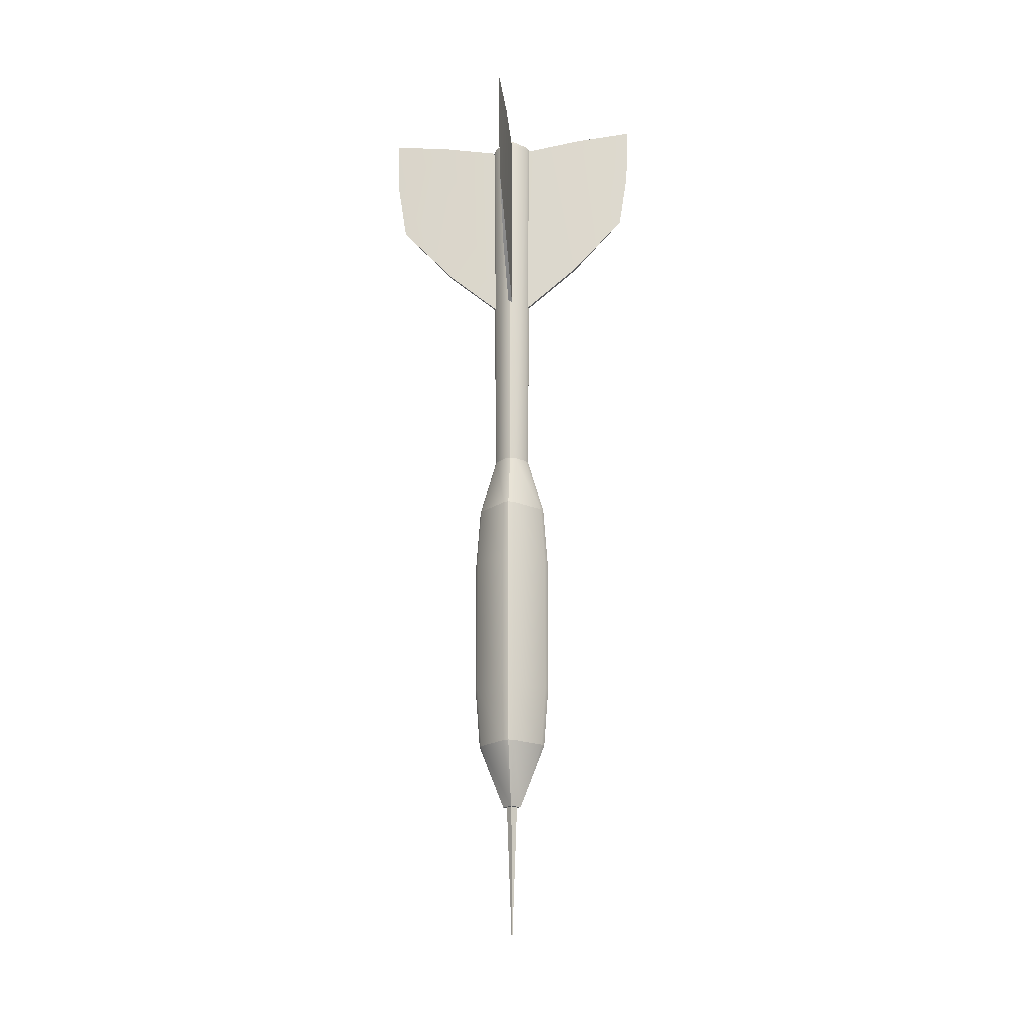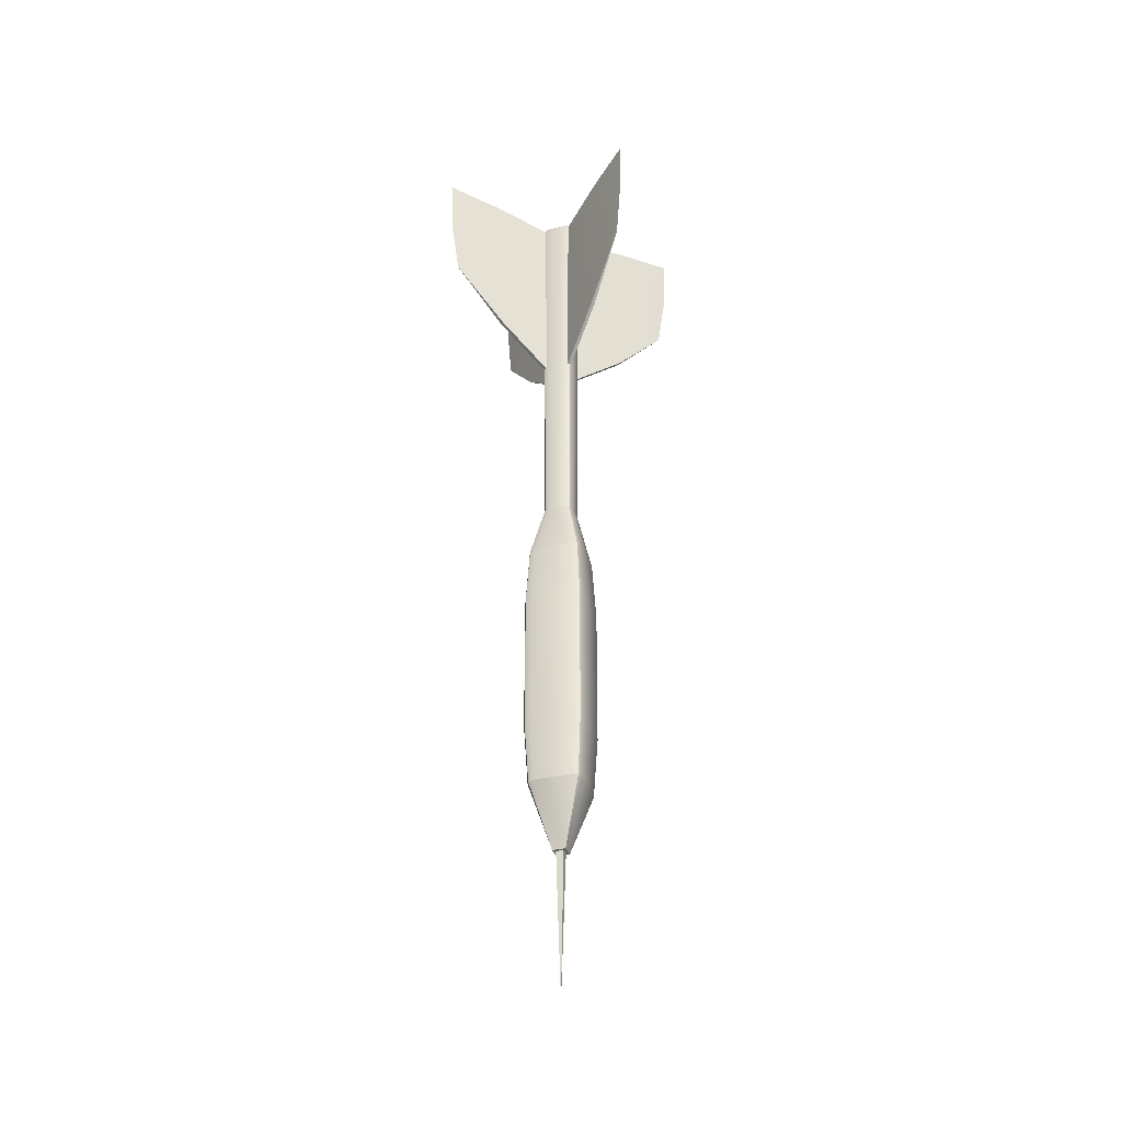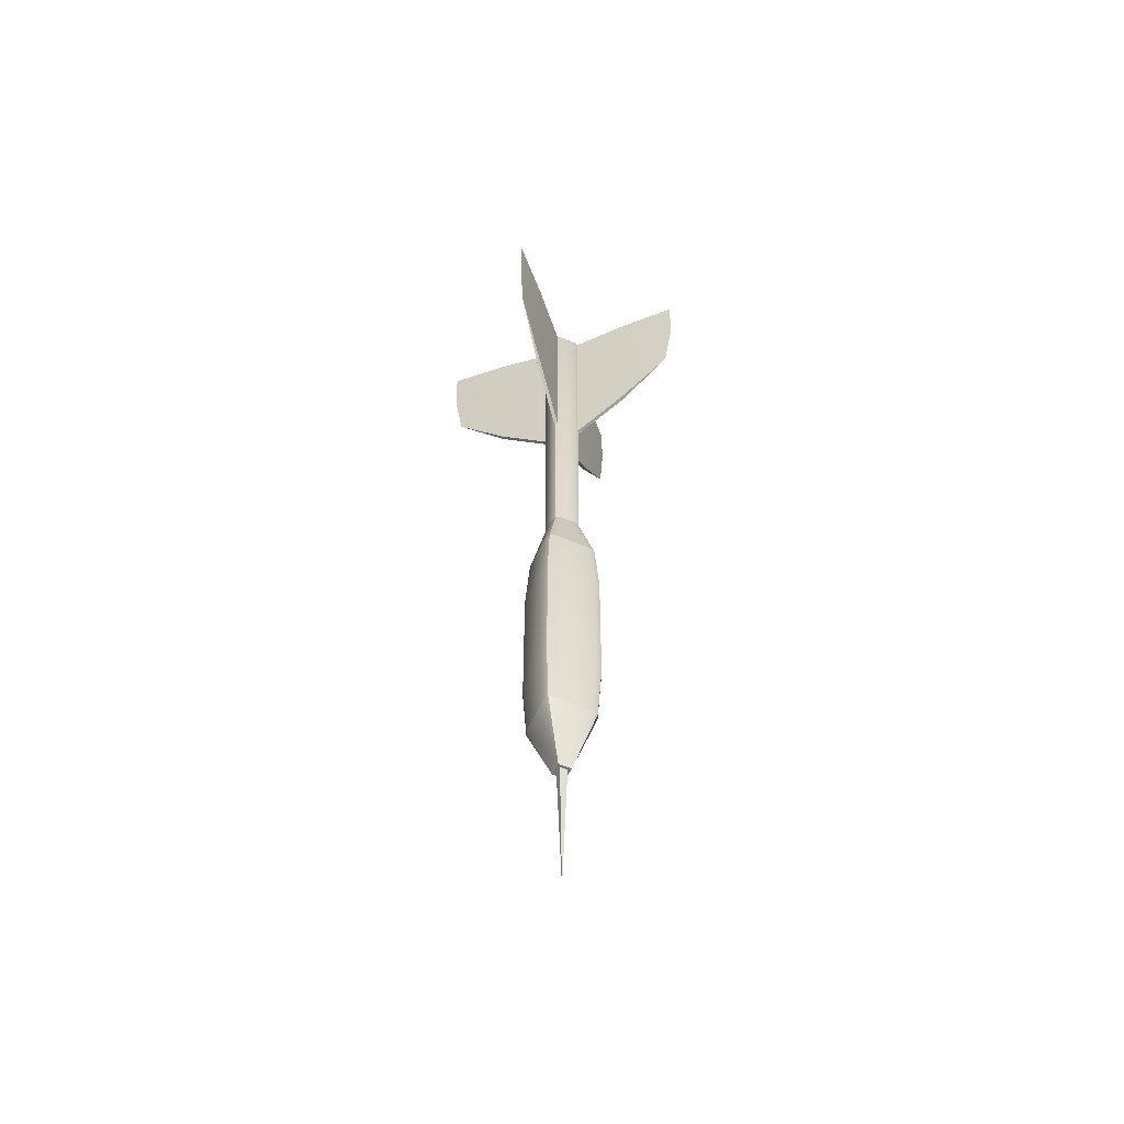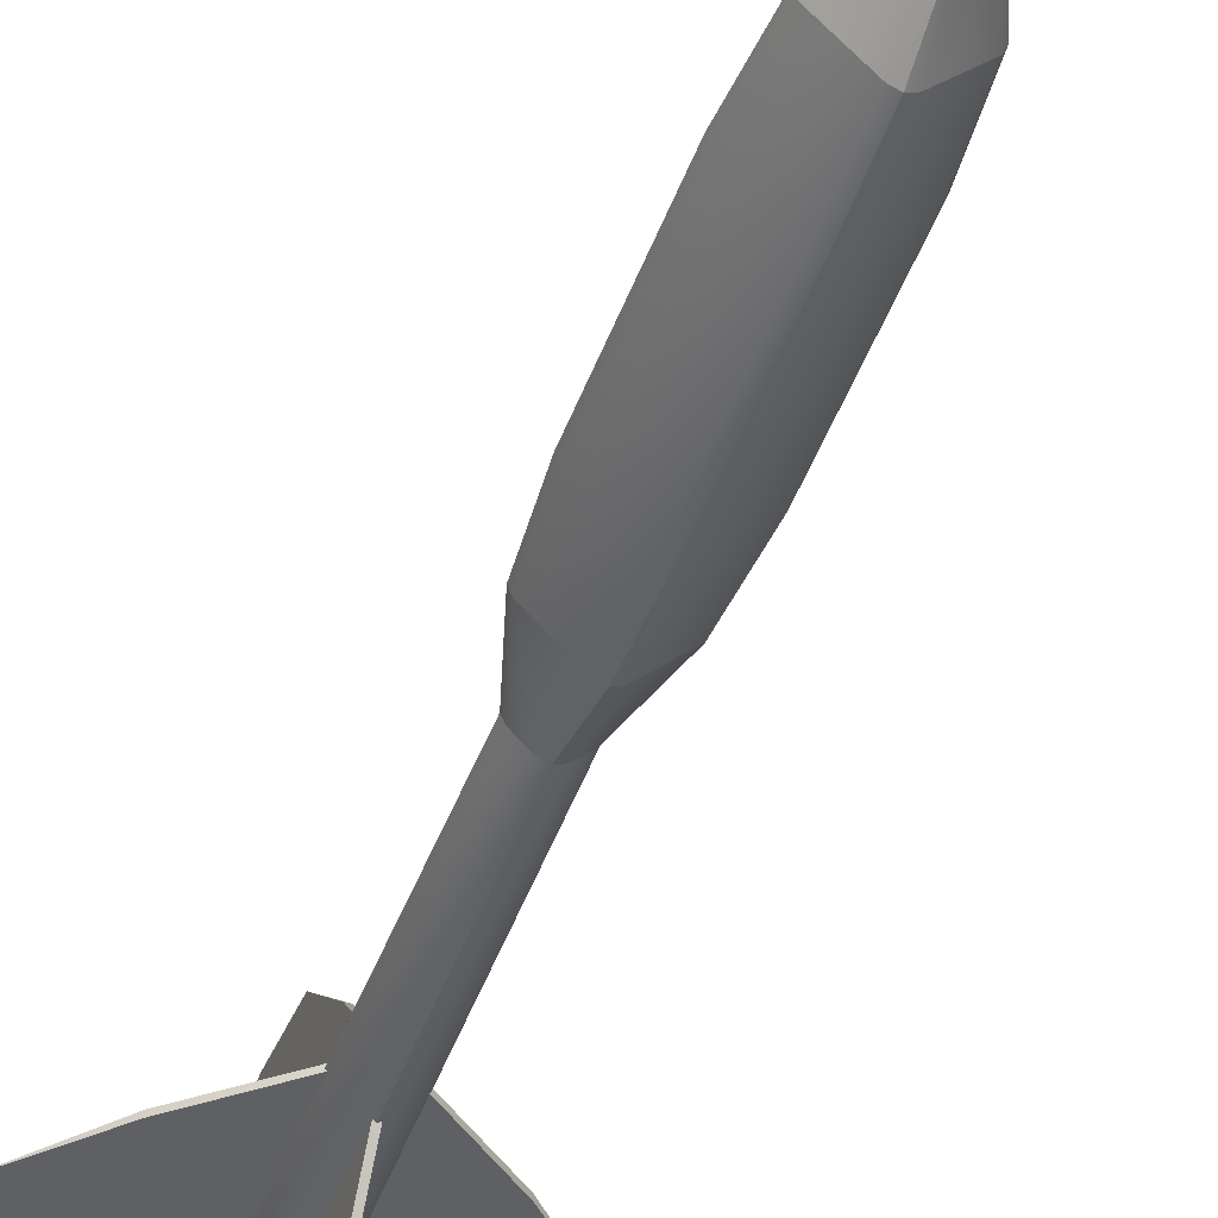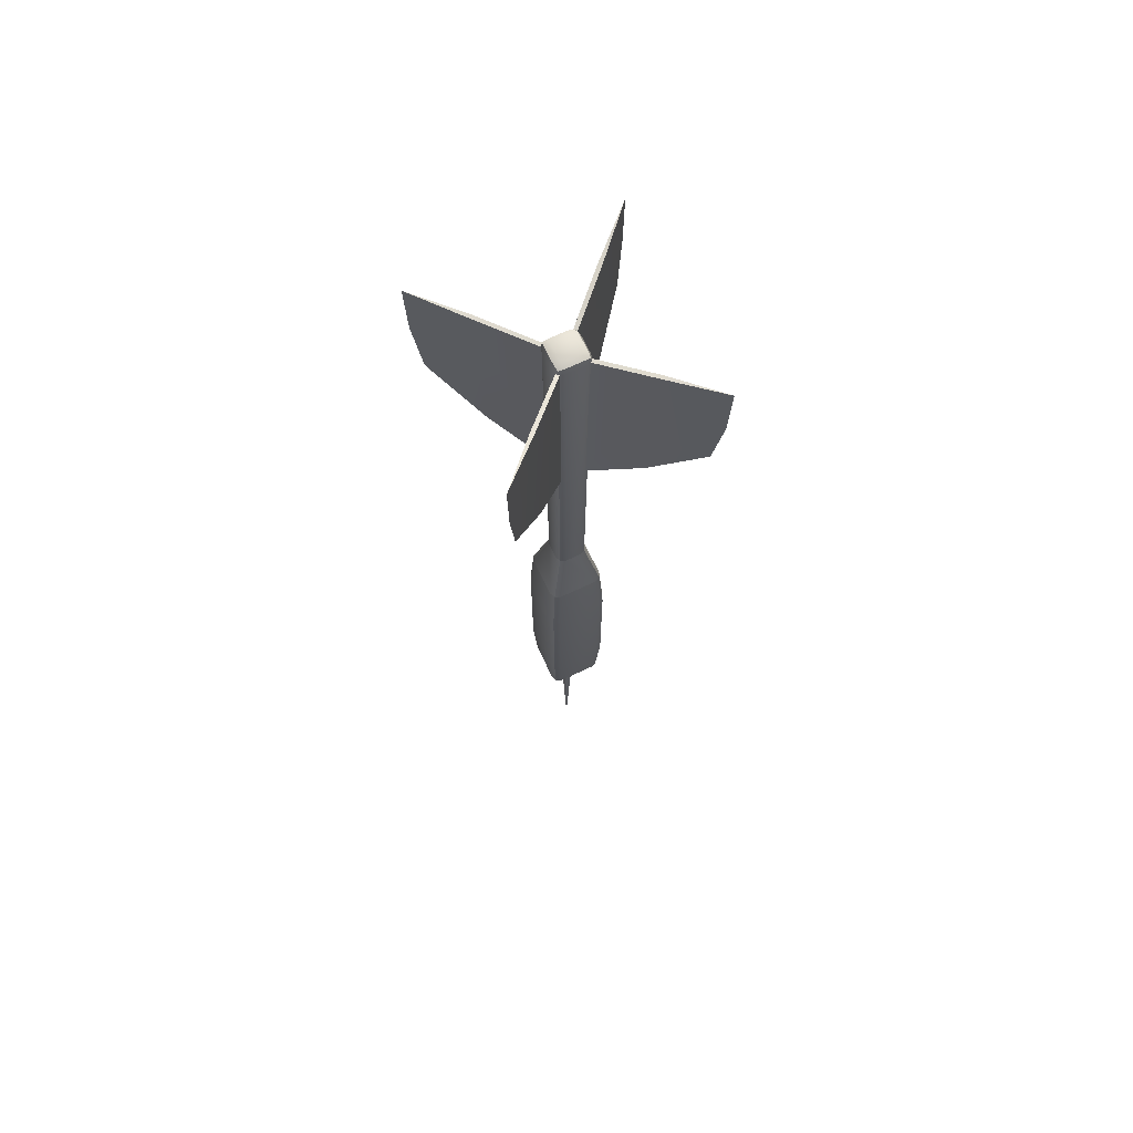
<metadata>
{"format":"obj","ext":"obj","renderer":"f3d","projection":"perspective","resolution":1024,"background":"white","views":[{"elev":-19.9,"azim":96.5,"up":"+Z"},{"elev":-35.9,"azim":62.2,"up":"+Z"},{"elev":-56.3,"azim":110.8,"up":"+Z"},{"elev":-44.3,"azim":161.1,"up":"+Y"},{"elev":68.3,"azim":-160.4,"up":"+Z"}]}
</metadata>
<code>
o Mesh_0
v 2.4e-05 0.08612 -5.255
v 0.08614 6e-06 -5.255
v 2.4e-05 6e-06 -7.62
v 0.08614 6e-06 -5.255
v 2.4e-05 -0.08611 -5.255
v 2.4e-05 6e-06 -7.62
v 2.4e-05 -0.08611 -5.255
v -0.08609 6e-06 -5.255
v 2.4e-05 6e-06 -7.62
v -0.08609 6e-06 -5.255
v 2.4e-05 0.08612 -5.255
v 2.4e-05 6e-06 -7.62
v -1.292 -0.02181 7.678
v -2.24 0.01536 7.802
v -2.209 0.01571 6.833
v -1.178 -0.02181 4.895
v -2.061 0.01536 5.865
v -0.295 -0.02817 4.14
v -0.3432 -0.02817 7.51
v 1.292 -0.02181 7.678
v 2.209 0.01571 6.833
v 2.24 0.01536 7.802
v 1.178 -0.02181 4.895
v 2.061 0.01536 5.865
v 0.295 -0.02817 4.14
v 0.3433 -0.02817 7.51
v 0.02214 -1.292 7.678
v -0.01723 -2.24 7.802
v -0.0177 -2.209 6.833
v 0.02213 -1.178 4.895
v -0.01723 -2.06 5.865
v 0.03069 -0.2947 4.14
v 0.0307 -0.3429 7.51
v 2.4e-05 0.6344 -3.207
v 0.08747 0.5225 -4.204
v 2.4e-05 0.5587 -4.204
v 0.09894 0.5935 -3.207
v 2.4e-05 0.6401 -0.9091
v 0.5935 0.09892 -3.207
v 0.5225 0.08746 -4.204
v 0.5587 6e-06 -4.204
v 0.6345 6e-06 -3.207
v 0.09894 0.5991 -0.9091
v 2.4e-05 0.5681 0.08794
v 0.08747 0.5318 0.08794
v 0.5319 0.08746 0.08794
v 0.5991 0.09892 -0.9091
v 0.6401 6e-06 -0.9091
v 0.5681 6e-06 0.08794
v 2.4e-05 0.1481 -5.255
v 0.08614 6e-06 -5.255
v 2.4e-05 0.08612 -5.255
v 0.1481 6e-06 -5.255
v 0.1481 6e-06 -5.255
v 2.4e-05 -0.08611 -5.255
v 0.08614 6e-06 -5.255
v 2.4e-05 -0.1481 -5.255
v 2.4e-05 -0.1481 -5.255
v -0.08609 6e-06 -5.255
v 2.4e-05 -0.08611 -5.255
v -0.1481 6e-06 -5.255
v -0.1481 6e-06 -5.255
v 2.4e-05 0.08612 -5.255
v -0.08609 6e-06 -5.255
v 2.4e-05 0.1481 -5.255
v -0.08743 0.5225 -4.204
v 2.4e-05 0.6344 -3.207
v 2.4e-05 0.5587 -4.204
v -0.09889 0.5935 -3.207
v -0.5225 0.08746 -4.204
v -0.09889 0.5991 -0.9091
v 2.4e-05 0.6401 -0.9091
v 2.4e-05 0.5681 0.08794
v -0.08743 0.5318 0.08794
v -0.5991 0.09892 -0.9091
v -0.5318 0.08746 0.08794
v -0.5934 0.09892 -3.207
v -0.5587 6e-06 -4.204
v -0.6344 6e-06 -3.207
v -0.6401 5e-06 -0.9091
v -0.568 6e-06 0.08794
v -0.6401 5e-06 -0.9091
v -0.5318 -0.08744 0.08794
v -0.568 6e-06 0.08794
v -0.5991 -0.09891 -0.9091
v -0.6344 6e-06 -3.207
v -0.09889 -0.5991 -0.9091
v -0.08743 -0.5318 0.08794
v -0.5934 -0.09891 -3.207
v -0.5587 6e-06 -4.204
v -0.5225 -0.08744 -4.204
v -0.08743 -0.5225 -4.204
v -0.09889 -0.5935 -3.207
v 2.4e-05 -0.5587 -4.204
v 2.4e-05 -0.6344 -3.207
v 2.4e-05 -0.6401 -0.9091
v 2.4e-05 -0.568 0.08794
v -0.08743 0.5225 -4.204
v 2.4e-05 0.5587 -4.204
v 2.4e-05 0.1481 -5.255
v -0.1481 6e-06 -5.255
v -0.5225 0.08746 -4.204
v -0.5587 6e-06 -4.204
v 2.4e-05 0.5587 -4.204
v 0.08747 0.5225 -4.204
v 2.4e-05 0.1481 -5.255
v 0.5225 0.08746 -4.204
v 0.1481 6e-06 -5.255
v 0.5587 6e-06 -4.204
v 0.5587 6e-06 -4.204
v 0.5225 -0.08744 -4.204
v 0.1481 6e-06 -5.255
v 0.08747 -0.5225 -4.204
v 2.4e-05 -0.1481 -5.255
v 2.4e-05 -0.5587 -4.204
v 2.4e-05 -0.5587 -4.204
v -0.08743 -0.5225 -4.204
v 2.4e-05 -0.1481 -5.255
v -0.5225 -0.08744 -4.204
v -0.1481 6e-06 -5.255
v -0.5587 6e-06 -4.204
v -0.08743 0.2597 1.032
v 2.4e-05 0.3429 7.498
v 2.4e-05 0.2959 1.032
v -0.08743 0.307 7.498
v 2.4e-05 0.3214 7.568
v -0.06181 0.2829 7.584
v -0.2826 0.06176 7.584
v -0.307 0.08746 7.498
v -0.2597 0.08746 1.032
v -0.3308 6e-06 7.575
v -0.2959 6e-06 1.032
v -0.3432 6e-06 7.497
v 2.4e-05 -0.6401 -0.9091
v 0.08747 -0.5318 0.08794
v 2.4e-05 -0.568 0.08794
v 0.09894 -0.5991 -0.9091
v 2.4e-05 -0.6344 -3.207
v 0.5991 -0.09891 -0.9091
v 0.5319 -0.08744 0.08794
v 0.09894 -0.5935 -3.207
v 2.4e-05 -0.5587 -4.204
v 0.08747 -0.5225 -4.204
v 0.5225 -0.08744 -4.204
v 0.5935 -0.09891 -3.207
v 0.5587 6e-06 -4.204
v 0.6345 6e-06 -3.207
v 0.6401 6e-06 -0.9091
v 0.5681 6e-06 0.08794
v 0.2597 -0.08744 1.032
v 0.5681 6e-06 0.08794
v 0.2959 6e-06 1.032
v 0.5319 -0.08744 0.08794
v 0.08747 -0.2597 1.032
v 0.08747 -0.5318 0.08794
v 2.4e-05 -0.2959 1.032
v 2.4e-05 -0.568 0.08794
v 0.2959 6e-06 1.032
v 0.5681 6e-06 0.08794
v 0.5319 0.08746 0.08794
v 0.2597 0.08746 1.032
v 0.08747 0.5318 0.08794
v 0.08747 0.2597 1.032
v 2.4e-05 0.5681 0.08794
v 2.4e-05 0.2959 1.032
v -0.08743 -0.2597 1.032
v 2.4e-05 -0.568 0.08794
v 2.4e-05 -0.2959 1.032
v -0.08743 -0.5318 0.08794
v -0.2597 -0.08744 1.032
v -0.5318 -0.08744 0.08794
v -0.2959 6e-06 1.032
v -0.568 6e-06 0.08794
v -0.2597 0.08746 1.032
v -0.568 6e-06 0.08794
v -0.2959 6e-06 1.032
v -0.5318 0.08746 0.08794
v -0.08743 0.2597 1.032
v -0.08743 0.5318 0.08794
v 2.4e-05 0.2959 1.032
v 2.4e-05 0.5681 0.08794
v 2.4e-05 -0.3429 7.498
v 2.4e-05 -0.2959 1.032
v 0.08747 -0.2597 1.032
v 0.08747 -0.307 7.498
v 2.4e-05 -0.3214 7.568
v 0.06186 -0.2829 7.584
v 0.2826 -0.06175 7.584
v 0.307 -0.08744 7.498
v 0.2597 -0.08744 1.032
v 0.3308 6e-06 7.575
v 0.2959 6e-06 1.032
v 0.3433 6e-06 7.497
v -0.3432 6e-06 7.497
v -0.2959 6e-06 1.032
v -0.2597 -0.08744 1.032
v -0.307 -0.08744 7.498
v -0.3308 6e-06 7.575
v -0.2826 -0.06175 7.584
v -0.06181 -0.2829 7.584
v -0.08743 -0.307 7.498
v -0.08743 -0.2597 1.032
v 2.4e-05 -0.3214 7.568
v 2.4e-05 -0.2959 1.032
v 2.4e-05 -0.3429 7.498
v 0.3433 6e-06 7.497
v 0.2959 6e-06 1.032
v 0.2597 0.08746 1.032
v 0.307 0.08746 7.498
v 0.3308 6e-06 7.575
v 0.2826 0.06176 7.584
v 0.06186 0.2829 7.584
v 0.08747 0.307 7.498
v 0.08747 0.2597 1.032
v 2.4e-05 0.3214 7.568
v 2.4e-05 0.2959 1.032
v 2.4e-05 0.3429 7.498
v 0.0307 0.3429 7.51
v 0.03069 0.2947 4.14
v 0.02213 1.178 4.895
v 0.02214 1.292 7.678
v -0.01723 2.06 5.865
v -0.0177 2.209 6.833
v -0.01723 2.24 7.802
v -1.291 0.0398 7.678
v -2.209 0.01571 6.833
v -2.24 0.01536 7.802
v -1.177 0.0398 4.895
v -2.061 0.01536 5.865
v -0.2946 0.03343 4.14
v -0.3428 0.03344 7.51
v 1.291 0.0398 7.678
v 2.24 0.01536 7.802
v 2.209 0.01571 6.833
v 1.177 0.0398 4.895
v 2.061 0.01536 5.865
v 0.2946 0.03343 4.14
v 0.3428 0.03344 7.51
v -0.03947 -1.291 7.678
v -0.0177 -2.209 6.833
v -0.01723 -2.24 7.802
v -0.03947 -1.177 4.895
v -0.01723 -2.06 5.865
v -0.03091 -0.2941 4.14
v -0.03091 -0.3423 7.51
v -0.03091 0.3423 7.51
v -0.03947 1.177 4.895
v -0.03091 0.2941 4.14
v -0.03947 1.291 7.678
v -0.01723 2.06 5.865
v -0.0177 2.209 6.833
v -0.01723 2.24 7.802
v 0.3433 -0.02817 7.51
v 1.291 0.0398 7.678
v 0.3428 0.03344 7.51
v 1.292 -0.02181 7.678
v 2.24 0.01536 7.802
v 0.0307 0.3429 7.51
v -0.03947 1.291 7.678
v -0.03091 0.3423 7.51
v 0.02214 1.292 7.678
v -0.01723 2.24 7.802
v 0.02213 -1.178 4.895
v -0.01723 -2.06 5.865
v -0.03947 -1.177 4.895
v 0.03069 -0.2947 4.14
v -0.03091 -0.2941 4.14
v 0.02213 1.178 4.895
v 0.03069 0.2947 4.14
v -0.03091 0.2941 4.14
v -0.03947 1.177 4.895
v -0.01723 2.06 5.865
v -1.178 -0.02181 4.895
v -2.061 0.01536 5.865
v -1.177 0.0398 4.895
v -0.295 -0.02817 4.14
v -0.2946 0.03343 4.14
v -1.292 -0.02181 7.678
v -0.3432 -0.02817 7.51
v -0.3428 0.03344 7.51
v -1.291 0.0398 7.678
v -2.24 0.01536 7.802
v 2.061 0.01536 5.865
v 1.178 -0.02181 4.895
v 1.177 0.0398 4.895
v 0.2946 0.03343 4.14
v 0.295 -0.02817 4.14
v -0.01723 -2.24 7.802
v 0.02214 -1.292 7.678
v -0.03947 -1.291 7.678
v -0.03091 -0.3423 7.51
v 0.0307 -0.3429 7.51
v 2.4e-05 0.2221 7.62
v 0.06186 0.2829 7.584
v 2.4e-05 0.3214 7.568
v -0.06181 0.2829 7.584
v 0.2826 0.06176 7.584
v -0.2221 6e-06 7.62
v -0.2826 0.06176 7.584
v -0.3308 6e-06 7.575
v -0.2826 -0.06175 7.584
v 2.4e-05 -0.2221 7.62
v -0.06181 -0.2829 7.584
v 2.4e-05 -0.3214 7.568
v 0.06186 -0.2829 7.584
v 0.2222 6e-06 7.62
v 0.3308 6e-06 7.575
v 0.2826 -0.06175 7.584
f 1 2 3
f 4 5 6
f 7 8 9
f 10 11 12
f 50 51 52
f 50 53 51
f 54 55 56
f 54 57 55
f 58 59 60
f 58 61 59
f 62 63 64
f 62 65 63
f 13 14 15
f 16 13 15
f 16 15 17
f 18 13 16
f 18 19 13
f 20 21 22
f 23 21 20
f 23 24 21
f 25 23 20
f 25 20 26
f 27 28 29
f 30 27 29
f 30 29 31
f 32 27 30
f 32 33 27
f 34 35 36
f 34 37 35
f 37 34 38
f 35 37 39
f 35 39 40
f 41 40 39
f 41 39 42
f 37 38 43
f 43 39 37
f 44 43 38
f 44 45 43
f 43 45 46
f 47 42 39
f 43 47 39
f 43 46 47
f 47 48 42
f 48 47 46
f 48 46 49
f 66 67 68
f 66 69 67
f 70 69 66
f 71 67 69
f 71 72 67
f 71 73 72
f 71 74 73
f 75 74 71
f 75 71 69
f 75 76 74
f 70 77 69
f 75 69 77
f 77 70 78
f 77 78 79
f 77 79 80
f 77 80 75
f 76 75 80
f 76 80 81
f 82 83 84
f 82 85 83
f 85 82 86
f 87 83 85
f 87 88 83
f 85 86 89
f 87 85 89
f 90 89 86
f 90 91 89
f 92 89 91
f 92 93 89
f 87 89 93
f 93 92 94
f 93 94 95
f 93 95 96
f 93 96 87
f 88 87 96
f 88 96 97
f 98 99 100
f 101 98 100
f 101 102 98
f 103 102 101
f 104 105 106
f 106 105 107
f 106 107 108
f 107 109 108
f 110 111 112
f 112 111 113
f 112 113 114
f 113 115 114
f 116 117 118
f 118 117 119
f 118 119 120
f 119 121 120
f 122 123 124
f 122 125 123
f 125 126 123
f 125 127 126
f 125 128 127
f 129 125 122
f 125 129 128
f 129 122 130
f 129 131 128
f 129 130 132
f 129 133 131
f 129 132 133
f 134 135 136
f 134 137 135
f 137 134 138
f 139 135 137
f 139 140 135
f 137 138 141
f 139 137 141
f 142 141 138
f 142 143 141
f 144 141 143
f 144 145 141
f 139 141 145
f 145 144 146
f 145 146 147
f 145 147 148
f 145 148 139
f 140 139 148
f 140 148 149
f 150 151 152
f 150 153 151
f 153 150 154
f 153 154 155
f 156 155 154
f 156 157 155
f 158 159 160
f 158 160 161
f 162 161 160
f 162 163 161
f 164 163 162
f 164 165 163
f 166 167 168
f 166 169 167
f 169 166 170
f 169 170 171
f 172 171 170
f 172 173 171
f 174 175 176
f 174 177 175
f 177 174 178
f 177 178 179
f 179 178 180
f 179 180 181
f 182 183 184
f 182 184 185
f 185 186 182
f 185 187 186
f 185 188 187
f 189 185 184
f 185 189 188
f 189 184 190
f 189 191 188
f 189 190 192
f 189 193 191
f 189 192 193
f 194 195 196
f 194 196 197
f 197 198 194
f 197 199 198
f 197 200 199
f 201 197 196
f 197 201 200
f 201 196 202
f 201 203 200
f 201 202 204
f 201 205 203
f 201 204 205
f 206 207 208
f 206 208 209
f 209 210 206
f 209 211 210
f 209 212 211
f 213 209 208
f 209 213 212
f 213 208 214
f 213 215 212
f 216 213 214
f 213 217 215
f 216 217 213
f 218 219 220
f 218 220 221
f 221 220 222
f 221 222 223
f 221 223 224
f 225 226 227
f 228 226 225
f 228 229 226
f 230 228 225
f 230 225 231
f 232 233 234
f 235 232 234
f 235 234 236
f 237 232 235
f 237 238 232
f 239 240 241
f 242 240 239
f 242 243 240
f 244 242 239
f 244 239 245
f 246 247 248
f 246 249 247
f 249 250 247
f 249 251 250
f 249 252 251
f 253 254 255
f 253 256 254
f 256 257 254
f 258 259 260
f 258 261 259
f 261 262 259
f 263 264 265
f 266 263 265
f 266 265 267
f 268 269 270
f 268 270 271
f 272 268 271
f 273 274 275
f 276 273 275
f 276 275 277
f 278 279 280
f 278 280 281
f 282 278 281
f 283 284 285
f 284 286 285
f 284 287 286
f 288 289 290
f 289 291 290
f 289 292 291
f 293 294 295
f 293 295 296
f 297 294 293
f 296 298 293
f 296 299 298
f 298 299 300
f 298 300 301
f 301 302 298
f 302 293 298
f 301 303 302
f 302 303 304
f 302 304 305
f 297 293 306
f 302 306 293
f 305 306 302
f 306 307 297
f 305 308 306
f 306 308 307

</code>
